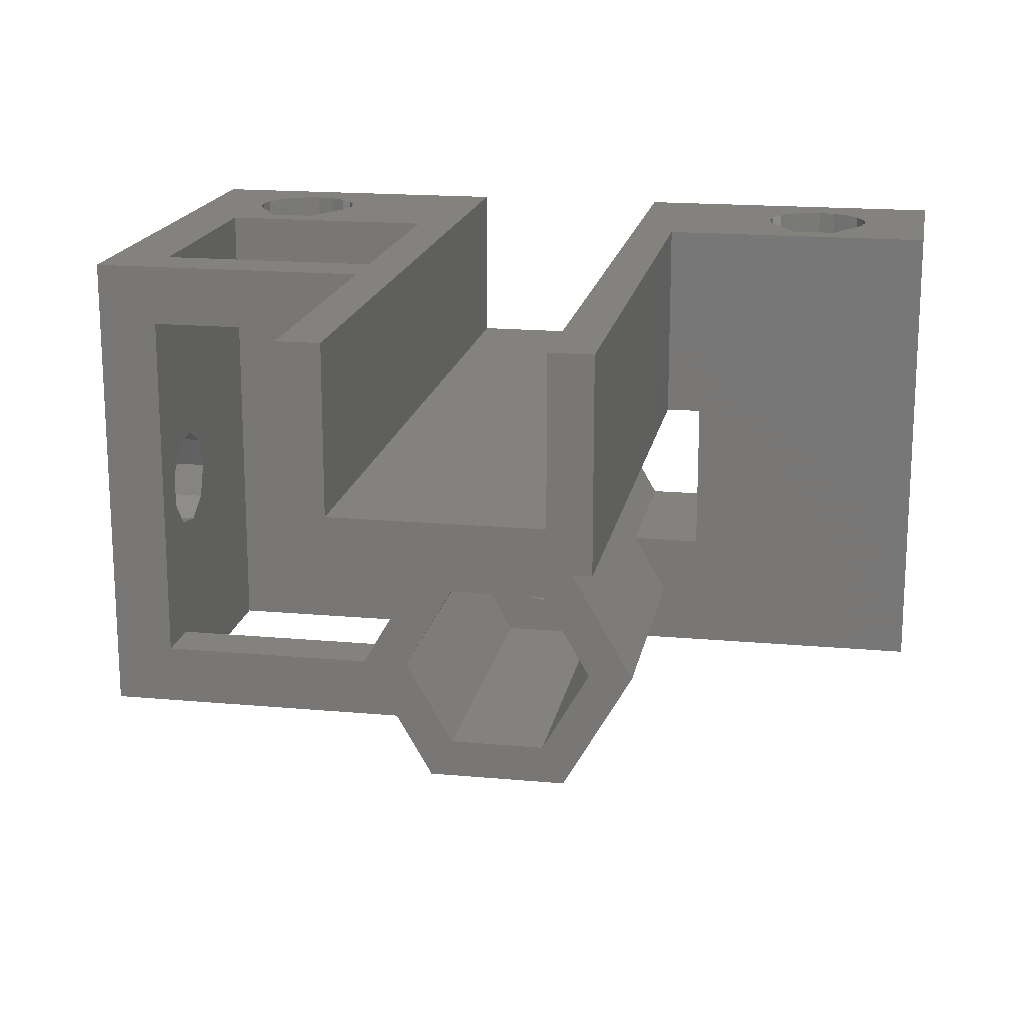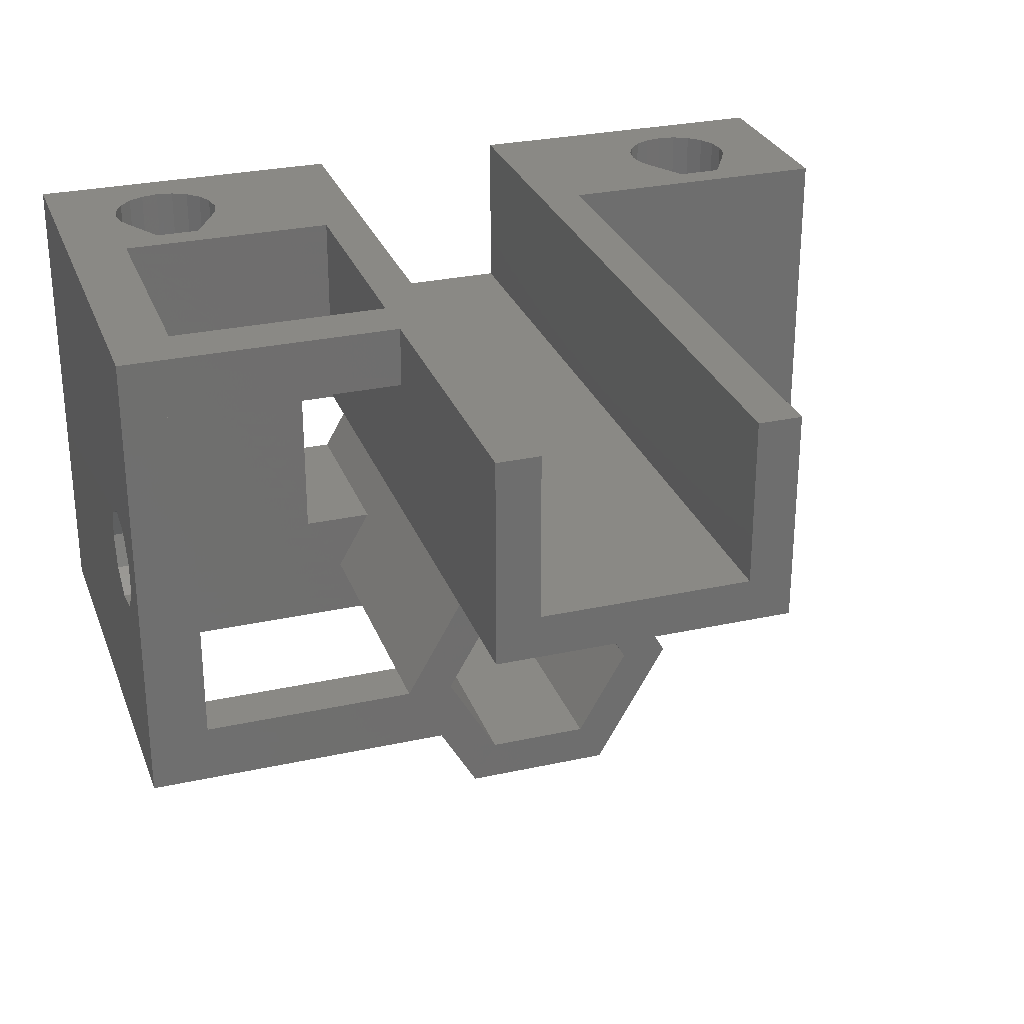
<metadata>
{"format":"stl","ext":"stl","renderer":"f3d","projection":"perspective","resolution":1024,"background":"white","views":[{"elev":17.5,"azim":10.3,"up":"+Y"},{"elev":28.4,"azim":-18.3,"up":"+Y"}]}
</metadata>
<code>
# stl→obj: 377 verts, 790 faces
v -35 -25 -0
v -35 -25 40
v -35 15 -0
v -35 -4.564 36.75
v -35 15 40
v -35 -10.14 32.07
v -35 -9.637 34.9
v -35 -8.7 29.58
v -35 -3.3 29.58
v -35 -6 28.6
v -35 -2.363 34.9
v -35 -1.864 32.07
v -35 -7.436 36.75
v -9.113 -25 0
v -5.313 -25 -0
v -20.72 -25 6.409
v -21.36 -25 5.155
v -23.61 -25 3.52
v -30 -25 15.8
v -9.113 -25 35.6
v -30 -25 35.6
v -9.113 -25 40
v -33 -25 40
v -29.5 -25 7.8
v -29.28 -25 9.191
v -9 -25 40
v -25 -25 3.3
v -29.28 -25 6.409
v -22.35 -25 4.159
v -28.64 -25 10.45
v -28.6 -25 10.48
v -26.82 -25 13.56
v -23.18 -25 13.56
v -21.4 -25 10.48
v -21.36 -25 10.45
v -20.72 -25 9.191
v -20.5 -25 7.8
v -26.39 -25 3.52
v -27.65 -25 4.159
v -28.64 -25 5.155
v -9.113 -25 15.8
v -5.313 -25 0
v -8.5 1.5 -0
v -8.5 15 -0
v -23.31 7.414 -0
v -8.2 -20 -0
v -15 -15 -0
v 15 -15 -0
v 5.313 -25 -0
v 8.2 -20 -0
v 8.5 1.5 -0
v 8.5 15 -0
v 35 15 -0
v -15 -2 -0
v 15 -2 -0
v 27.2 -15 -0
v 35 -25 -0
v 27.2 6 -0
v 26.69 4.586 -0
v -24.62 3.833 -0
v -27.07 5.248 -0
v -23.31 -13.59 -0
v 5.313 -15 -0
v -23.31 4.586 -0
v -5.313 -15 -0
v -27.07 -14.25 -0
v -27.07 -15.75 -0
v -26.1 -16.91 -0
v -24.62 -17.17 -0
v -22.8 -15 -0
v -23.31 -16.41 -0
v -24.62 -12.83 -0
v -27.07 6.752 -0
v -26.1 7.905 -0
v -26.1 -13.09 -0
v -26.1 4.095 -0
v -22.8 6 -0
v 25.38 -17.17 -0
v 23.9 -16.91 -0
v -24.62 8.167 -0
v 22.93 -14.25 -0
v 22.93 -15.75 -0
v 26.69 -16.41 -0
v 23.9 4.095 -0
v 22.93 5.248 -0
v 26.69 -13.59 -0
v 25.38 -12.83 -0
v 23.9 -13.09 -0
v 22.93 6.752 -0
v 23.9 7.905 -0
v 25.38 8.167 -0
v 26.69 7.414 -0
v 25.38 3.833 -0
v -12 15 15.8
v -23.18 15 13.56
v -30 15 15.8
v -30 15 35.6
v -33 15 40
v -12 15 40
v -12 15 65
v -8.5 15 65
v -23.61 15 3.52
v -25 15 3.3
v -12 15 35.6
v -29.5 15 7.8
v -29.28 15 6.409
v -28.64 15 5.155
v -27.65 15 4.159
v -26.39 15 3.52
v -22.35 15 4.159
v -21.36 15 5.155
v -20.72 15 9.191
v -20.5 15 7.8
v -20.72 15 6.409
v -21.4 15 10.48
v -26.82 15 13.56
v -21.36 15 10.45
v -28.6 15 10.48
v -28.64 15 10.45
v -29.28 15 9.191
v -30 10 40
v -33 -20 40
v -30 -20 40
v -33 10 40
v -30 -9.637 34.9
v -30 -7.436 36.75
v -30 -10.14 32.07
v -30 -4.564 36.75
v -30 -2.363 34.9
v -30 -1.864 32.07
v -30 -3.3 29.58
v -30 -6 28.6
v -30 -8.7 29.58
v -9 -20 40
v -8.2 -20 40
v -4.1 -12.9 40
v -6 -9.608 40
v -12 -20 40
v -6 -30.39 40
v -4.1 -27.1 40
v 4.1 -12.9 40
v 6 -9.608 40
v 6 -30.39 40
v 8.2 -20 40
v 12 -20 40
v 4.1 -27.1 40
v -12 -20 15.8
v -12 -20 35.6
v -6 -30.39 0
v -30 -20 35.6
v -30 10 35.6
v -15 -15 15.8
v -9.113 -15 15.8
v -12 -2 15.8
v -15 -2 15.8
v -4.1 -27.1 0
v 4.1 -27.1 0
v 5.313 -25 0
v 9.113 -25 0
v 6 -30.39 0
v -8.2 -20 6.5
v -4.1 -27.1 6.5
v -28.5 6 5.014
v -28.5 -15 5.014
v -27.65 -16.48 4.159
v -27.65 -13.52 4.159
v -27.65 4.519 4.159
v -27.65 7.481 4.159
v -26.39 -18.03 3.52
v -26.75 -18.03 3.703
v -25 -18.03 3.3
v -23.61 -18.03 3.52
v -22.35 -16.48 4.159
v -23.25 -18.03 3.703
v -22.35 4.519 4.159
v -21.5 -15 5.014
v -21.5 6 5.014
v -22.35 -13.52 4.159
v -22.35 7.481 4.159
v -4.1 -12.9 6.5
v -5.313 -15 0
v -4.1 -12.9 0
v -9.113 -15 0
v 12 -2 15.8
v 15 -2 15.8
v 12 -2 65
v -12 -2 65
v 15 -15 15.8
v 5.313 -15 0
v 9.113 -15 0
v 9.113 -15 15.8
v 8.2 -20 6.5
v 4.1 -12.9 6.5
v 4.1 -12.9 0
v 4.1 -27.1 6.5
v 26.39 -25 3.52
v 28.64 -25 10.45
v 29.28 -25 9.191
v 20.72 -25 6.409
v 20.5 -25 7.8
v 9.113 -25 15.8
v 20.72 -25 9.191
v 21.36 -25 10.45
v 21.4 -25 10.48
v 23.18 -25 13.56
v 35 -25 15.8
v 26.82 -25 13.56
v 27.65 -25 4.159
v 28.6 -25 10.48
v 29.5 -25 7.8
v 29.28 -25 6.409
v 28.64 -25 5.155
v 25 -25 3.3
v 23.61 -25 3.52
v 22.35 -25 4.159
v 21.36 -25 5.155
v 35 15 15.8
v 8.5 15 65
v 12 15 15.8
v 25 15 3.3
v 23.61 15 3.52
v 20.5 15 7.8
v 20.72 15 6.409
v 21.36 15 5.155
v 22.35 15 4.159
v 26.39 15 3.52
v 27.65 15 4.159
v 28.64 15 5.155
v 29.28 15 9.191
v 28.64 15 10.45
v 20.72 15 9.191
v 21.36 15 10.45
v 28.6 15 10.48
v 29.28 15 6.409
v 29.5 15 7.8
v 23.18 15 13.56
v 26.82 15 13.56
v 21.4 15 10.48
v 12 15 65
v 8.5 1.5 65
v -8.5 1.5 65
v -26.1 -13.09 1.3
v -27.07 -14.25 1.3
v -27.07 -15.75 1.3
v -24.62 -12.83 1.3
v -23.31 -13.59 1.3
v -22.8 -15 1.3
v -23.31 -16.41 1.3
v -24.62 -17.17 1.3
v -26.1 -16.91 1.3
v -26.1 7.905 1.3
v -27.07 6.752 1.3
v -27.07 5.248 1.3
v -24.62 8.167 1.3
v -23.31 7.414 1.3
v -22.8 6 1.3
v -23.31 4.586 1.3
v -24.62 3.833 1.3
v -26.1 4.095 1.3
v 23.9 -13.09 1.3
v 22.93 -14.25 1.3
v 22.93 -15.75 1.3
v 25.38 -12.83 1.3
v 26.69 -13.59 1.3
v 27.2 -15 1.3
v 26.69 -16.41 1.3
v 25.38 -17.17 1.3
v 23.9 -16.91 1.3
v 23.9 7.905 1.3
v 22.93 6.752 1.3
v 22.93 5.248 1.3
v 25.38 8.167 1.3
v 26.69 7.414 1.3
v 27.2 6 1.3
v 26.69 4.586 1.3
v 25.38 3.833 1.3
v 23.9 4.095 1.3
v -12 10 40
v -12 10 35.6
v -23.25 9.031 3.703
v -23.61 9.031 3.52
v -25 9.031 3.3
v -26.39 9.031 3.52
v -26.75 9.031 3.703
v -6 -9.608 0
v 6 -9.608 0
v 12 -20 15.8
v -4.1 -27.1 10.5
v -8.2 -20 10.5
v 4.1 -27.1 10.5
v 8.2 -20 10.5
v 4.1 -12.9 10.5
v -4.1 -12.9 10.5
v -26.75 9.031 1.3
v -28.5 6 1.3
v -26.75 2.969 1.3
v -26.75 2.969 3.703
v -26.75 -11.97 3.703
v -26.39 -11.97 3.52
v -26.39 2.969 3.52
v -26.75 -11.97 1.3
v -28.5 -15 1.3
v -26.75 -18.03 1.3
v -23.25 -18.03 1.3
v -21.5 -15 1.3
v -23.25 -11.97 3.703
v -23.25 -11.97 1.3
v -23.61 2.969 3.52
v -23.25 2.969 3.703
v -23.61 -11.97 3.52
v -21.5 6 1.3
v -23.25 2.969 1.3
v -23.25 9.031 1.3
v 21.5 6 5.014
v 21.5 -15 5.014
v 22.35 -16.48 4.159
v 22.35 -13.52 4.159
v 22.35 4.519 4.159
v 22.35 7.481 4.159
v 23.61 -18.03 3.52
v 23.25 -18.03 3.703
v 25 -18.03 3.3
v 26.39 -18.03 3.52
v 27.65 -16.48 4.159
v 26.75 -18.03 3.703
v 27.65 4.519 4.159
v 28.5 -15 5.014
v 28.5 6 5.014
v 27.65 -13.52 4.159
v 27.65 7.481 4.159
v 26.75 9.031 3.703
v 26.39 9.031 3.52
v 25 9.031 3.3
v 23.61 9.031 3.52
v 23.25 9.031 3.703
v 26.75 -18.03 1.3
v 28.5 -15 1.3
v 21.5 -15 1.3
v 23.25 -11.97 1.3
v 26.75 -11.97 1.3
v 23.25 -18.03 1.3
v 26.75 2.969 1.3
v 28.5 6 1.3
v 21.5 6 1.3
v 23.25 9.031 1.3
v 26.75 9.031 1.3
v 23.25 2.969 1.3
v -3.947 -21.44 10.5
v -2.1 -23.64 10.5
v -3.947 -18.56 10.5
v 3.217 -17.3 10.5
v 4.2 -20 10.5
v 0.7293 -15.86 10.5
v -2.1 -16.36 10.5
v 3.217 -22.7 10.5
v 0.7293 -24.14 10.5
v -25 2.969 3.3
v -25 -11.97 3.3
v 23.25 2.969 3.703
v 23.25 -11.97 3.703
v 23.61 -11.97 3.52
v 23.61 2.969 3.52
v 26.75 -11.97 3.703
v 26.39 2.969 3.52
v 26.75 2.969 3.703
v 26.39 -11.97 3.52
v 25 -11.97 3.3
v 25 2.969 3.3
v -2.1 -23.64 7
v -3.947 -21.44 7
v -3.947 -18.56 7
v 0.7293 -24.14 7
v 3.217 -22.7 7
v 4.2 -20 7
v 3.217 -17.3 7
v 0.7293 -15.86 7
v -2.1 -16.36 7
f 1 2 3
f 4 2 5
f 6 2 7
f 8 2 6
f 3 2 8
f 9 3 10
f 4 5 11
f 3 9 5
f 9 12 5
f 12 11 5
f 13 2 4
f 7 2 13
f 10 3 8
f 14 1 15
f 16 17 14
f 18 1 14
f 2 1 19
f 20 2 21
f 22 23 20
f 23 2 20
f 24 25 19
f 26 23 22
f 18 27 1
f 24 1 28
f 19 1 24
f 17 29 14
f 19 25 30
f 19 30 31
f 31 32 19
f 19 21 2
f 33 34 14
f 34 35 14
f 35 36 14
f 36 37 14
f 37 16 14
f 29 18 14
f 38 1 27
f 39 1 38
f 40 1 39
f 28 1 40
f 41 33 14
f 42 14 15
f 41 32 33
f 41 19 32
f 43 3 44
f 45 3 43
f 46 15 47
f 48 49 50
f 51 52 53
f 54 51 55
f 56 53 57
f 58 53 59
f 49 48 57
f 47 60 54
f 47 3 61
f 62 3 47
f 1 47 15
f 48 50 63
f 64 54 60
f 65 46 47
f 1 3 66
f 1 66 67
f 1 67 68
f 1 68 69
f 1 69 47
f 70 47 71
f 62 47 70
f 72 3 62
f 73 3 74
f 75 3 72
f 66 3 75
f 61 3 73
f 60 47 76
f 77 54 64
f 78 57 79
f 54 77 43
f 80 3 45
f 77 45 43
f 74 3 80
f 48 53 81
f 48 81 82
f 48 82 79
f 48 79 57
f 83 57 78
f 84 55 85
f 86 53 56
f 83 56 57
f 87 53 86
f 88 53 87
f 81 53 88
f 51 89 55
f 90 53 91
f 89 85 55
f 91 53 92
f 54 43 51
f 92 53 58
f 55 93 48
f 93 59 48
f 71 47 69
f 93 55 84
f 51 53 90
f 51 90 89
f 47 61 76
f 59 53 48
f 94 95 96
f 97 98 99
f 44 99 100
f 44 100 101
f 3 5 96
f 102 44 103
f 104 97 99
f 44 94 104
f 44 104 99
f 3 96 105
f 3 105 106
f 3 106 107
f 3 107 108
f 3 108 109
f 3 109 44
f 109 103 44
f 110 44 102
f 111 44 110
f 112 44 113
f 111 114 44
f 114 113 44
f 94 115 95
f 116 96 95
f 94 117 115
f 94 112 117
f 94 44 112
f 118 96 116
f 119 96 118
f 120 96 119
f 105 96 120
f 96 5 98
f 96 98 97
f 121 122 123
f 124 122 121
f 23 122 5
f 5 122 124
f 5 124 98
f 2 23 5
f 7 13 125
f 125 13 126
f 6 7 127
f 127 7 125
f 13 4 126
f 126 4 128
f 4 11 128
f 128 11 129
f 129 11 12
f 130 129 12
f 12 9 131
f 130 12 131
f 9 10 132
f 131 9 132
f 10 8 133
f 132 10 133
f 6 127 8
f 8 127 133
f 26 134 122
f 23 26 122
f 135 136 137
f 137 138 134
f 135 137 134
f 22 139 26
f 140 26 139
f 141 142 137
f 139 143 140
f 26 135 134
f 141 144 145
f 145 142 141
f 143 145 144
f 140 135 26
f 143 144 146
f 146 140 143
f 136 141 137
f 147 41 148
f 149 41 14
f 148 41 149
f 20 149 139
f 148 149 20
f 20 139 22
f 148 20 150
f 150 20 21
f 150 21 96
f 96 97 151
f 129 96 151
f 121 123 151
f 133 150 96
f 21 19 96
f 130 131 96
f 133 127 123
f 123 125 126
f 123 128 151
f 123 126 128
f 130 96 129
f 131 132 96
f 132 133 96
f 128 129 151
f 133 123 150
f 127 125 123
f 147 19 41
f 152 19 147
f 153 152 147
f 96 19 152
f 154 96 155
f 94 96 154
f 152 155 96
f 14 42 149
f 149 42 156
f 149 156 157
f 157 158 159
f 157 159 160
f 157 160 149
f 161 162 156
f 15 161 42
f 42 161 156
f 46 161 15
f 28 106 105
f 24 28 105
f 40 107 106
f 28 40 106
f 163 107 164
f 39 165 164
f 40 39 164
f 166 167 164
f 167 163 164
f 168 108 163
f 108 107 163
f 107 40 164
f 38 169 170
f 165 38 170
f 165 39 38
f 27 171 169
f 38 27 169
f 18 172 171
f 27 18 171
f 29 173 174
f 172 29 174
f 172 18 29
f 175 176 177
f 111 110 177
f 111 177 17
f 176 175 178
f 173 17 176
f 177 176 17
f 17 173 29
f 177 110 179
f 114 111 16
f 16 111 17
f 113 114 37
f 37 114 16
f 113 37 112
f 112 37 36
f 112 36 117
f 117 36 35
f 117 35 115
f 115 35 34
f 115 34 95
f 95 34 33
f 95 33 116
f 116 33 32
f 118 116 32
f 31 118 32
f 119 118 31
f 30 119 31
f 120 119 30
f 25 120 30
f 105 120 25
f 24 105 25
f 180 181 182
f 161 181 180
f 65 181 161
f 46 65 161
f 181 65 183
f 47 152 183
f 47 183 65
f 183 152 153
f 152 47 54
f 155 152 54
f 155 54 55
f 154 155 55
f 184 154 55
f 185 184 55
f 186 154 184
f 187 154 186
f 48 188 55
f 55 188 185
f 63 189 48
f 48 189 190
f 48 190 191
f 48 191 188
f 63 50 189
f 189 50 192
f 189 192 193
f 189 193 194
f 192 50 195
f 158 50 49
f 195 50 158
f 157 195 158
f 158 49 57
f 159 158 57
f 196 159 57
f 197 198 57
f 199 200 159
f 201 202 203
f 201 203 204
f 201 205 206
f 201 204 205
f 205 207 206
f 208 196 57
f 206 197 57
f 206 209 197
f 198 210 57
f 210 211 57
f 211 212 57
f 212 208 57
f 213 159 196
f 214 159 213
f 215 159 214
f 216 159 215
f 199 159 216
f 201 200 202
f 201 159 200
f 207 209 206
f 206 57 53
f 217 206 53
f 52 218 219
f 220 53 221
f 52 219 222
f 52 222 223
f 52 223 224
f 52 224 225
f 52 225 221
f 52 221 53
f 226 53 220
f 227 53 226
f 228 53 227
f 217 229 230
f 231 219 232
f 217 230 233
f 228 234 53
f 234 235 53
f 235 229 53
f 217 236 219
f 217 237 236
f 217 233 237
f 217 53 229
f 219 236 238
f 219 238 232
f 222 219 231
f 219 218 239
f 218 52 240
f 240 52 51
f 240 51 241
f 241 51 43
f 44 101 241
f 43 44 241
f 75 242 243
f 66 75 243
f 66 243 244
f 67 66 244
f 72 245 242
f 75 72 242
f 62 246 245
f 72 62 245
f 247 246 70
f 70 246 62
f 247 70 248
f 248 70 71
f 248 71 249
f 249 71 69
f 249 69 250
f 250 69 68
f 244 250 68
f 67 244 68
f 74 251 252
f 73 74 252
f 73 252 253
f 61 73 253
f 80 254 251
f 74 80 251
f 45 255 254
f 80 45 254
f 256 255 77
f 77 255 45
f 256 77 257
f 257 77 64
f 257 64 258
f 258 64 60
f 258 60 259
f 259 60 76
f 253 259 76
f 61 253 76
f 88 260 261
f 81 88 261
f 81 261 262
f 82 81 262
f 87 263 260
f 88 87 260
f 86 264 263
f 87 86 263
f 265 264 56
f 56 264 86
f 265 56 266
f 266 56 83
f 266 83 267
f 267 83 78
f 267 78 268
f 268 78 79
f 262 268 79
f 82 262 79
f 90 269 270
f 89 90 270
f 89 270 271
f 85 89 271
f 91 272 269
f 90 91 269
f 92 273 272
f 91 92 272
f 274 273 58
f 58 273 92
f 274 58 275
f 275 58 59
f 275 59 276
f 276 59 93
f 276 93 277
f 277 93 84
f 271 277 84
f 85 271 84
f 241 187 186
f 241 101 100
f 239 218 186
f 218 240 186
f 100 187 241
f 240 241 186
f 154 187 94
f 99 187 100
f 278 187 99
f 279 187 278
f 94 187 279
f 104 94 279
f 278 99 98
f 124 278 98
f 104 279 97
f 97 279 151
f 280 179 110
f 281 280 102
f 102 280 110
f 281 102 103
f 282 281 103
f 282 103 109
f 283 282 109
f 284 283 109
f 168 284 108
f 108 284 109
f 121 151 279
f 124 121 278
f 278 121 279
f 122 134 138
f 123 138 148
f 122 138 123
f 123 148 150
f 147 148 153
f 153 148 138
f 153 138 137
f 153 137 285
f 153 285 183
f 285 137 286
f 286 137 142
f 190 286 142
f 191 190 142
f 145 191 142
f 287 191 145
f 143 160 159
f 287 143 201
f 201 143 159
f 145 143 287
f 139 149 160
f 143 139 160
f 135 140 288
f 289 135 288
f 146 290 140
f 140 290 288
f 144 291 146
f 146 291 290
f 144 141 291
f 291 141 292
f 292 141 136
f 293 292 136
f 293 136 135
f 289 293 135
f 195 157 162
f 162 157 156
f 161 180 162
f 162 180 193
f 162 193 192
f 162 192 195
f 294 284 168
f 163 294 168
f 163 295 294
f 163 167 296
f 296 167 297
f 163 296 295
f 298 299 300
f 167 298 297
f 297 298 300
f 166 298 167
f 301 298 166
f 164 301 166
f 164 302 301
f 164 165 303
f 303 165 170
f 164 303 302
f 169 304 170
f 304 171 172
f 304 172 174
f 169 171 304
f 304 303 170
f 173 176 305
f 173 305 174
f 305 304 174
f 176 178 305
f 305 178 306
f 305 306 307
f 306 178 175
f 308 306 309
f 309 306 175
f 310 306 308
f 175 177 311
f 175 311 309
f 311 312 309
f 177 179 311
f 311 179 280
f 311 280 313
f 194 193 180
f 182 194 180
f 183 285 181
f 182 285 286
f 189 286 190
f 194 286 189
f 181 285 182
f 182 286 194
f 186 184 219
f 239 186 219
f 287 201 206
f 188 287 217
f 217 287 206
f 188 191 287
f 219 184 217
f 184 185 217
f 185 188 217
f 199 223 222
f 200 199 222
f 216 224 223
f 199 216 223
f 314 224 315
f 215 316 315
f 216 215 315
f 317 318 315
f 318 314 315
f 319 225 314
f 225 224 314
f 224 216 315
f 214 320 321
f 316 214 321
f 316 215 214
f 213 322 320
f 214 213 320
f 196 323 322
f 213 196 322
f 208 324 325
f 323 208 325
f 323 196 208
f 326 327 328
f 228 227 328
f 228 328 212
f 327 326 329
f 324 212 327
f 328 327 212
f 212 324 208
f 328 227 330
f 234 228 211
f 211 228 212
f 235 234 210
f 210 234 211
f 235 210 229
f 229 210 198
f 229 198 230
f 230 198 197
f 230 197 233
f 233 197 209
f 233 209 237
f 237 209 207
f 237 207 236
f 236 207 205
f 238 236 205
f 204 238 205
f 232 238 204
f 203 232 204
f 231 232 203
f 202 231 203
f 222 231 202
f 200 222 202
f 331 330 227
f 332 331 226
f 226 331 227
f 332 226 220
f 333 332 220
f 333 220 221
f 334 333 221
f 335 334 221
f 319 335 225
f 225 335 221
f 248 304 305
f 302 243 301
f 301 242 307
f 242 245 307
f 307 246 305
f 246 247 305
f 249 304 248
f 250 244 303
f 303 304 249
f 247 248 305
f 302 244 243
f 302 303 244
f 243 242 301
f 245 246 307
f 249 250 303
f 257 312 311
f 295 252 294
f 294 251 313
f 251 254 313
f 313 255 311
f 255 256 311
f 258 312 257
f 259 253 296
f 296 312 258
f 256 257 311
f 295 253 252
f 295 296 253
f 252 251 294
f 254 255 313
f 258 259 296
f 266 336 337
f 338 261 339
f 339 260 340
f 260 263 340
f 340 264 337
f 264 265 337
f 267 336 266
f 268 262 341
f 341 336 267
f 265 266 337
f 338 262 261
f 338 341 262
f 261 260 339
f 263 264 340
f 267 268 341
f 275 342 343
f 344 270 345
f 345 269 346
f 269 272 346
f 346 273 343
f 273 274 343
f 276 342 275
f 277 271 347
f 347 342 276
f 274 275 343
f 344 271 270
f 344 347 271
f 270 269 345
f 272 273 346
f 276 277 347
f 283 284 313
f 313 280 281
f 282 313 281
f 282 283 313
f 284 294 313
f 293 289 288
f 348 293 288
f 292 293 291
f 349 348 288
f 350 293 348
f 351 352 291
f 353 293 354
f 291 293 353
f 291 353 351
f 291 352 290
f 352 355 290
f 290 349 288
f 356 349 290
f 350 354 293
f 355 356 290
f 300 312 297
f 312 357 308
f 312 308 309
f 300 357 312
f 312 296 297
f 299 298 307
f 307 306 310
f 358 307 310
f 358 299 307
f 298 301 307
f 358 357 300
f 299 358 300
f 310 308 357
f 358 310 357
f 345 335 319
f 314 345 319
f 314 344 345
f 314 318 347
f 347 318 359
f 314 347 344
f 360 361 362
f 318 360 359
f 359 360 362
f 317 360 318
f 339 360 317
f 315 339 317
f 315 338 339
f 315 316 341
f 341 316 321
f 315 341 338
f 320 336 321
f 336 322 323
f 336 323 325
f 320 322 336
f 336 341 321
f 324 327 337
f 324 337 325
f 337 336 325
f 327 329 337
f 337 329 363
f 337 363 340
f 363 329 326
f 364 363 365
f 365 363 326
f 366 363 364
f 326 328 343
f 326 343 365
f 343 342 365
f 328 330 343
f 343 330 331
f 343 331 346
f 334 335 346
f 346 331 332
f 333 346 332
f 333 334 346
f 335 345 346
f 361 360 340
f 340 363 366
f 367 340 366
f 367 361 340
f 360 339 340
f 362 342 359
f 342 368 364
f 342 364 365
f 362 368 342
f 342 347 359
f 348 349 369
f 370 348 369
f 371 350 348
f 370 371 348
f 356 372 349
f 349 372 369
f 355 373 356
f 356 373 372
f 352 374 355
f 355 374 373
f 352 351 374
f 374 351 375
f 375 351 353
f 376 375 353
f 376 353 354
f 377 376 354
f 377 354 350
f 371 377 350
f 367 368 362
f 361 367 362
f 366 364 368
f 367 366 368
f 369 372 373
f 375 369 374
f 374 369 373
f 376 369 375
f 377 369 376
f 371 369 377
f 370 369 371

</code>
